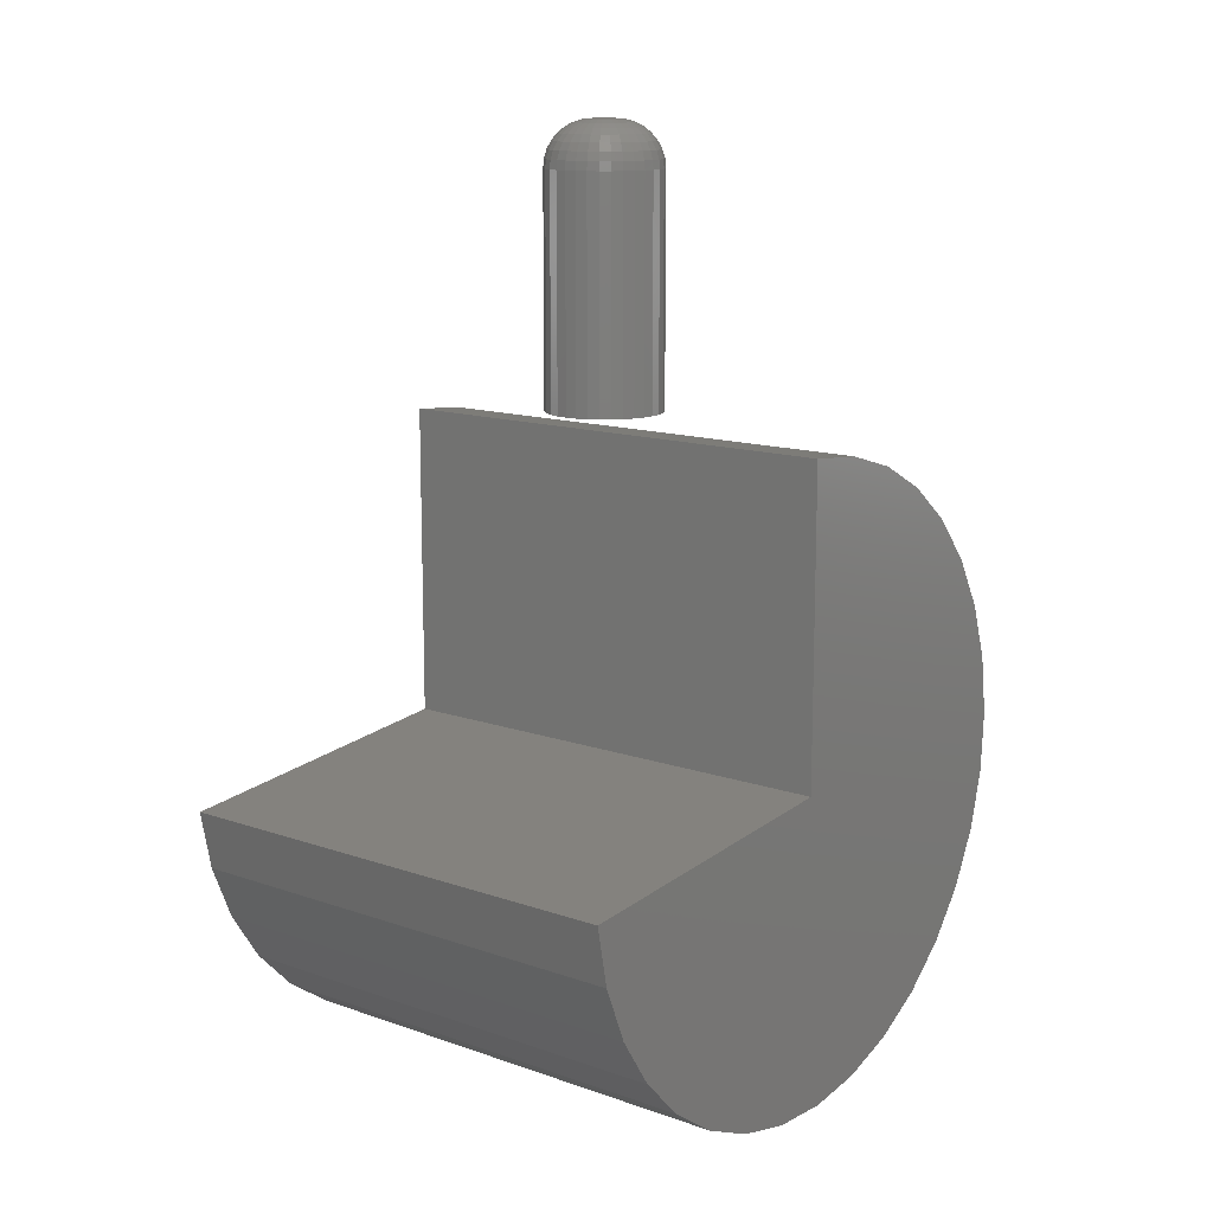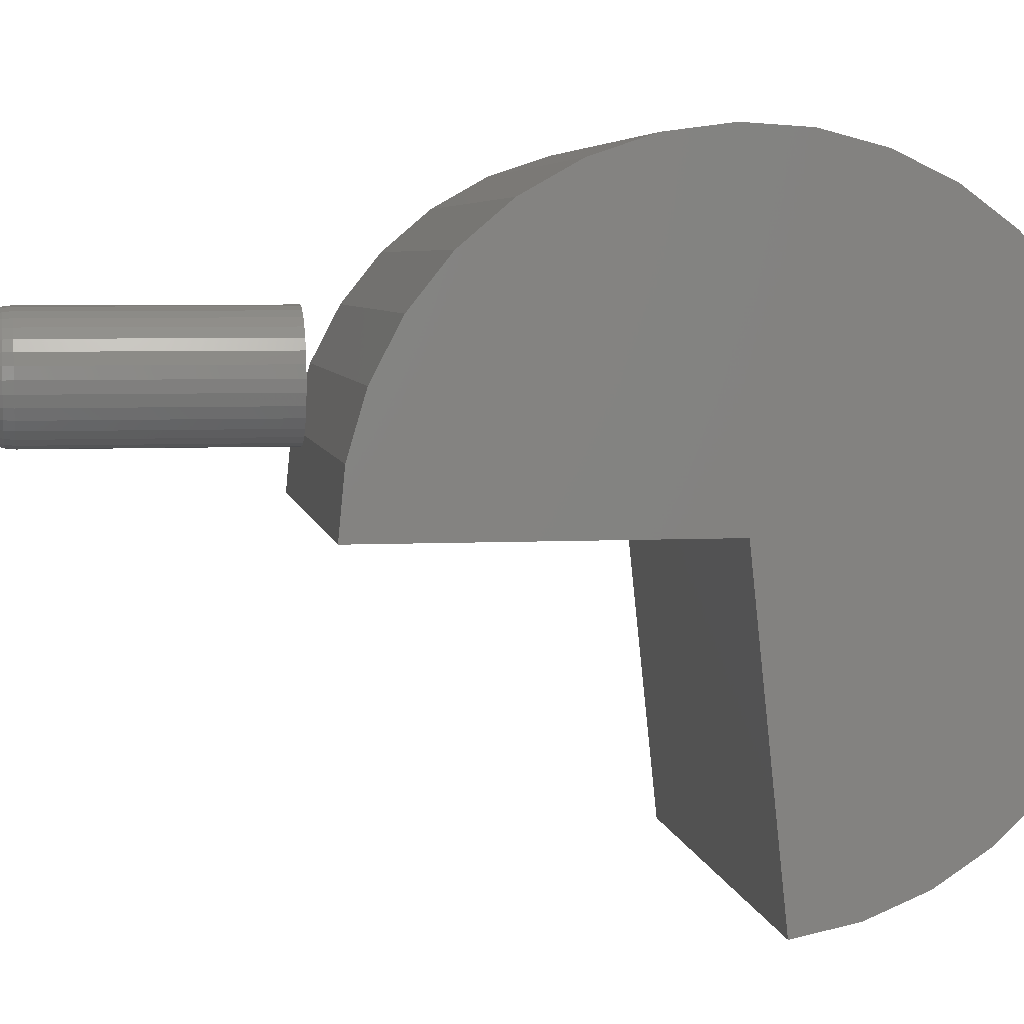
<metadata>
{"format":"stl","ext":"stl","renderer":"f3d","projection":"perspective","resolution":1024,"background":"white","views":[{"elev":13.2,"azim":-141.4,"up":"+Y"},{"elev":5.1,"azim":-99.2,"up":"+Z"}]}
</metadata>
<code>
# stl→obj: 372 verts, 736 faces
v -0.4333 0.4688 0.1196
v -0.4177 0.4688 0.1181
v -0.4351 0.4688 0.1181
v -0.4161 0.4688 0.1162
v -0.4367 0.4688 0.1162
v -0.415 0.4688 0.1141
v -0.4378 0.4688 0.1141
v -0.4378 0.4688 0.1047
v -0.4161 0.4688 0.1025
v -0.4367 0.4688 0.1025
v -0.4177 0.4688 0.1007
v -0.4351 0.4688 0.1007
v -0.4195 0.4688 0.09912
v -0.4195 0.4688 0.1196
v -0.4311 0.4688 0.1208
v -0.4288 0.4688 0.1215
v -0.4264 0.4688 0.1217
v -0.424 0.4688 0.1215
v -0.4217 0.4688 0.1208
v -0.4333 0.4688 0.09912
v -0.4217 0.4688 0.09798
v -0.424 0.4688 0.09728
v -0.4264 0.4688 0.09704
v -0.4288 0.4688 0.09728
v -0.4311 0.4688 0.09798
v -0.4385 0.4688 0.1118
v -0.4143 0.4688 0.1118
v -0.4387 0.4688 0.1094
v -0.4141 0.4688 0.1094
v -0.4385 0.4688 0.107
v -0.4143 0.4688 0.107
v -0.415 0.4688 0.1047
v -0.4856 0.1875 0.1094
v -0.4856 0.4219 0.1094
v -0.4845 0.1875 0.09782
v -0.4845 0.4219 0.09782
v -0.4811 0.1875 0.08672
v -0.4811 0.4219 0.08672
v -0.4756 0.1875 0.07648
v -0.4756 0.4219 0.07648
v -0.4683 0.1875 0.06751
v -0.4683 0.4219 0.06751
v -0.4593 0.1875 0.06014
v -0.4593 0.4219 0.06014
v -0.4491 0.1875 0.05467
v -0.4491 0.4219 0.05467
v -0.4379 0.1875 0.0513
v -0.4379 0.4219 0.0513
v -0.4264 0.1875 0.05016
v -0.4264 0.4219 0.05016
v -0.4148 0.1875 0.0513
v -0.4148 0.4219 0.0513
v -0.4037 0.1875 0.05467
v -0.4037 0.4219 0.05467
v -0.3935 0.1875 0.06014
v -0.3935 0.4219 0.06014
v -0.3845 0.1875 0.06751
v -0.3845 0.4219 0.06751
v -0.3772 0.1875 0.07648
v -0.3772 0.4219 0.07648
v -0.3717 0.1875 0.08672
v -0.3717 0.4219 0.08672
v -0.3683 0.1875 0.09782
v -0.3683 0.4219 0.09782
v -0.3672 0.1875 0.1094
v -0.3672 0.4219 0.1094
v -0.3683 0.1875 0.1209
v -0.3683 0.4219 0.1209
v -0.3717 0.1875 0.132
v -0.3717 0.4219 0.132
v -0.3772 0.1875 0.1423
v -0.3772 0.4219 0.1423
v -0.3845 0.1875 0.1512
v -0.3845 0.4219 0.1512
v -0.3935 0.1875 0.1586
v -0.3935 0.4219 0.1586
v -0.4037 0.1875 0.1641
v -0.4037 0.4219 0.1641
v -0.4148 0.1875 0.1674
v -0.4148 0.4219 0.1674
v -0.4264 0.1875 0.1686
v -0.4264 0.4219 0.1686
v -0.4379 0.1875 0.1674
v -0.4379 0.4219 0.1674
v -0.4491 0.1875 0.1641
v -0.4491 0.4219 0.1641
v -0.4593 0.1875 0.1586
v -0.4593 0.4219 0.1586
v -0.4683 0.1875 0.1512
v -0.4683 0.4219 0.1512
v -0.4756 0.1875 0.1423
v -0.4756 0.4219 0.1423
v -0.4811 0.1875 0.132
v -0.4811 0.4219 0.132
v -0.4845 0.1875 0.1209
v -0.4845 0.4219 0.1209
v -0.4049 0.4678 0.1094
v -0.4053 0.4678 0.1136
v -0.3961 0.4652 0.1094
v -0.3967 0.4652 0.1153
v -0.388 0.4609 0.1094
v -0.3888 0.4609 0.1169
v -0.3809 0.455 0.1094
v -0.3818 0.455 0.1182
v -0.3751 0.4479 0.1094
v -0.3761 0.4479 0.1194
v -0.3708 0.4398 0.1094
v -0.3718 0.4398 0.1202
v -0.3681 0.431 0.1094
v -0.3692 0.431 0.1208
v -0.4475 0.4678 0.1136
v -0.4479 0.4678 0.1094
v -0.4561 0.4652 0.1153
v -0.4567 0.4652 0.1094
v -0.464 0.4609 0.1169
v -0.4648 0.4609 0.1094
v -0.471 0.455 0.1182
v -0.4719 0.455 0.1094
v -0.4767 0.4479 0.1194
v -0.4777 0.4479 0.1094
v -0.481 0.4398 0.1202
v -0.482 0.4398 0.1094
v -0.4836 0.431 0.1208
v -0.4847 0.431 0.1094
v -0.4462 0.4678 0.1176
v -0.4544 0.4652 0.121
v -0.4619 0.4609 0.1241
v -0.4684 0.455 0.1268
v -0.4738 0.4479 0.129
v -0.4778 0.4398 0.1307
v -0.4803 0.431 0.1317
v -0.4443 0.4678 0.1213
v -0.4516 0.4652 0.1262
v -0.4583 0.4609 0.1307
v -0.4642 0.455 0.1346
v -0.4691 0.4479 0.1379
v -0.4727 0.4398 0.1403
v -0.4749 0.431 0.1418
v -0.4416 0.4678 0.1246
v -0.4478 0.4652 0.1308
v -0.4535 0.4609 0.1365
v -0.4586 0.455 0.1415
v -0.4627 0.4479 0.1457
v -0.4657 0.4398 0.1487
v -0.4676 0.431 0.1506
v -0.4383 0.4678 0.1272
v -0.4432 0.4652 0.1345
v -0.4477 0.4609 0.1413
v -0.4517 0.455 0.1472
v -0.4549 0.4479 0.152
v -0.4573 0.4398 0.1556
v -0.4588 0.431 0.1579
v -0.4346 0.4678 0.1292
v -0.438 0.4652 0.1373
v -0.4411 0.4609 0.1448
v -0.4438 0.455 0.1514
v -0.446 0.4479 0.1568
v -0.4477 0.4398 0.1608
v -0.4487 0.431 0.1632
v -0.4306 0.4678 0.1304
v -0.4323 0.4652 0.1391
v -0.4339 0.4609 0.147
v -0.4353 0.455 0.154
v -0.4364 0.4479 0.1597
v -0.4373 0.4398 0.1639
v -0.4378 0.431 0.1666
v -0.4264 0.4678 0.1309
v -0.4264 0.4652 0.1396
v -0.4264 0.4609 0.1478
v -0.4264 0.455 0.1549
v -0.4264 0.4479 0.1607
v -0.4264 0.4398 0.165
v -0.4264 0.431 0.1677
v -0.4222 0.4678 0.1304
v -0.4205 0.4652 0.1391
v -0.4189 0.4609 0.147
v -0.4175 0.455 0.154
v -0.4164 0.4479 0.1597
v -0.4155 0.4398 0.1639
v -0.415 0.431 0.1666
v -0.4182 0.4678 0.1292
v -0.4148 0.4652 0.1373
v -0.4117 0.4609 0.1448
v -0.409 0.455 0.1514
v -0.4068 0.4479 0.1568
v -0.4051 0.4398 0.1608
v -0.4041 0.431 0.1632
v -0.4145 0.4678 0.1272
v -0.4096 0.4652 0.1345
v -0.4051 0.4609 0.1413
v -0.4011 0.455 0.1472
v -0.3979 0.4479 0.152
v -0.3955 0.4398 0.1556
v -0.394 0.431 0.1579
v -0.4112 0.4678 0.1246
v -0.405 0.4652 0.1308
v -0.3993 0.4609 0.1365
v -0.3942 0.455 0.1415
v -0.3901 0.4479 0.1457
v -0.3871 0.4398 0.1487
v -0.3852 0.431 0.1506
v -0.4085 0.4678 0.1213
v -0.4012 0.4652 0.1262
v -0.3945 0.4609 0.1307
v -0.3886 0.455 0.1346
v -0.3837 0.4479 0.1379
v -0.3801 0.4398 0.1403
v -0.3779 0.431 0.1418
v -0.4066 0.4678 0.1176
v -0.3984 0.4652 0.121
v -0.3909 0.4609 0.1241
v -0.3844 0.455 0.1268
v -0.379 0.4479 0.129
v -0.375 0.4398 0.1307
v -0.3725 0.431 0.1317
v -0.4475 0.4678 0.1052
v -0.4561 0.4652 0.1035
v -0.464 0.4609 0.1019
v -0.471 0.455 0.1005
v -0.4767 0.4479 0.09936
v -0.481 0.4398 0.09852
v -0.4836 0.431 0.098
v -0.4053 0.4678 0.1052
v -0.3967 0.4652 0.1035
v -0.3888 0.4609 0.1019
v -0.3818 0.455 0.1005
v -0.3761 0.4479 0.09936
v -0.3718 0.4398 0.09852
v -0.3692 0.431 0.098
v -0.4066 0.4678 0.1012
v -0.3984 0.4652 0.09779
v -0.3909 0.4609 0.09469
v -0.3844 0.455 0.09197
v -0.379 0.4479 0.08974
v -0.375 0.4398 0.08808
v -0.3725 0.431 0.08706
v -0.4085 0.4678 0.09744
v -0.4012 0.4652 0.09256
v -0.3945 0.4609 0.08805
v -0.3886 0.455 0.08411
v -0.3837 0.4479 0.08087
v -0.3801 0.4398 0.07846
v -0.3779 0.431 0.07698
v -0.4112 0.4678 0.09419
v -0.405 0.4652 0.08797
v -0.3993 0.4609 0.08224
v -0.3942 0.455 0.07721
v -0.3901 0.4479 0.07309
v -0.3871 0.4398 0.07003
v -0.3852 0.431 0.06814
v -0.4145 0.4678 0.09151
v -0.4096 0.4652 0.0842
v -0.4051 0.4609 0.07746
v -0.4011 0.455 0.07156
v -0.3979 0.4479 0.06671
v -0.3955 0.4398 0.06311
v -0.394 0.431 0.06089
v -0.4182 0.4678 0.08953
v -0.4148 0.4652 0.08141
v -0.4117 0.4609 0.07392
v -0.409 0.455 0.06736
v -0.4068 0.4479 0.06197
v -0.4051 0.4398 0.05797
v -0.4041 0.431 0.0555
v -0.4222 0.4678 0.08831
v -0.4205 0.4652 0.07968
v -0.4189 0.4609 0.07173
v -0.4175 0.455 0.06477
v -0.4164 0.4479 0.05905
v -0.4155 0.4398 0.0548
v -0.415 0.431 0.05219
v -0.4264 0.4678 0.08789
v -0.4264 0.4652 0.0791
v -0.4264 0.4609 0.071
v -0.4264 0.455 0.06389
v -0.4264 0.4479 0.05806
v -0.4264 0.4398 0.05373
v -0.4264 0.431 0.05107
v -0.4306 0.4678 0.08831
v -0.4323 0.4652 0.07968
v -0.4339 0.4609 0.07173
v -0.4353 0.455 0.06477
v -0.4364 0.4479 0.05905
v -0.4373 0.4398 0.0548
v -0.4378 0.431 0.05219
v -0.4346 0.4678 0.08953
v -0.438 0.4652 0.08141
v -0.4411 0.4609 0.07392
v -0.4438 0.455 0.06736
v -0.446 0.4479 0.06197
v -0.4477 0.4398 0.05797
v -0.4487 0.431 0.0555
v -0.4383 0.4678 0.09151
v -0.4432 0.4652 0.0842
v -0.4477 0.4609 0.07746
v -0.4517 0.455 0.07156
v -0.4549 0.4479 0.06671
v -0.4573 0.4398 0.06311
v -0.4588 0.431 0.06089
v -0.4416 0.4678 0.09419
v -0.4478 0.4652 0.08797
v -0.4535 0.4609 0.08224
v -0.4586 0.455 0.07721
v -0.4627 0.4479 0.07309
v -0.4657 0.4398 0.07003
v -0.4676 0.431 0.06814
v -0.4443 0.4678 0.09744
v -0.4516 0.4652 0.09256
v -0.4583 0.4609 0.08805
v -0.4642 0.455 0.08411
v -0.4691 0.4479 0.08087
v -0.4727 0.4398 0.07846
v -0.4749 0.431 0.07698
v -0.4462 0.4678 0.1012
v -0.4544 0.4652 0.09779
v -0.4619 0.4609 0.09469
v -0.4684 0.455 0.09197
v -0.4738 0.4479 0.08974
v -0.4778 0.4398 0.08808
v -0.4803 0.431 0.08706
v -0.75 -0.1172 0
v -0.2812 -0.1172 0
v -0.75 -0.1492 -0.3042
v -0.2812 -0.1492 -0.3042
v -0.75 0.1887 0
v -0.2812 0.1887 0
v -0.75 -0.2066 -0.2926
v -0.75 -0.2608 -0.2701
v -0.75 -0.3097 -0.2377
v -0.75 -0.3515 -0.1966
v -0.75 -0.3848 -0.1483
v -0.75 -0.4081 -0.09453
v -0.75 -0.4208 -0.03728
v -0.75 -0.4224 0.02134
v -0.75 -0.1065 0.3057
v -0.75 -0.04837 0.2981
v -0.75 -0.165 0.3022
v -0.75 0.007242 0.2795
v -0.75 -0.2218 0.2875
v -0.75 0.05828 0.2506
v -0.75 -0.2747 0.2622
v -0.75 0.1029 0.2125
v -0.75 -0.3219 0.2273
v -0.75 0.1394 0.1666
v -0.75 -0.3615 0.1841
v -0.75 0.1665 0.1146
v -0.75 -0.3921 0.1341
v -0.75 0.1831 0.05837
v -0.75 -0.4127 0.07918
v -0.2812 -0.2066 -0.2926
v -0.2812 -0.2608 -0.2701
v -0.2812 -0.3097 -0.2377
v -0.2812 -0.3515 -0.1966
v -0.2812 -0.3848 -0.1483
v -0.2812 -0.4081 -0.09453
v -0.2812 -0.4208 -0.03728
v -0.2812 -0.4224 0.02134
v -0.2812 -0.4127 0.07918
v -0.2812 -0.3921 0.1341
v -0.2812 -0.3615 0.1841
v -0.2812 -0.3219 0.2273
v -0.2812 -0.2747 0.2622
v -0.2812 -0.2218 0.2875
v -0.2812 -0.165 0.3022
v -0.2812 -0.1065 0.3057
v -0.2812 -0.04837 0.2981
v -0.2812 0.007242 0.2795
v -0.2812 0.05828 0.2506
v -0.2812 0.1029 0.2125
v -0.2812 0.1394 0.1666
v -0.2812 0.1665 0.1146
v -0.2812 0.1831 0.05837
f 1 2 3
f 2 4 3
f 3 4 5
f 5 4 6
f 5 6 7
f 8 9 10
f 10 9 11
f 10 11 12
f 11 13 12
f 14 2 1
f 14 1 15
f 14 15 16
f 14 16 17
f 14 17 18
f 14 18 19
f 20 12 13
f 20 13 21
f 20 21 22
f 20 22 23
f 20 23 24
f 20 24 25
f 7 6 26
f 26 6 27
f 26 27 28
f 28 27 29
f 28 29 30
f 30 29 31
f 30 31 8
f 8 31 32
f 8 32 9
f 33 34 35
f 35 34 36
f 35 36 37
f 37 36 38
f 37 38 39
f 39 38 40
f 39 40 41
f 41 40 42
f 41 42 43
f 43 42 44
f 43 44 45
f 45 44 46
f 45 46 47
f 47 46 48
f 47 48 49
f 49 48 50
f 49 50 51
f 51 50 52
f 51 52 53
f 53 52 54
f 53 54 55
f 55 54 56
f 55 56 57
f 57 56 58
f 57 58 59
f 59 58 60
f 59 60 61
f 61 60 62
f 61 62 63
f 63 62 64
f 63 64 65
f 65 64 66
f 65 66 67
f 67 66 68
f 67 68 69
f 69 68 70
f 69 70 71
f 71 70 72
f 71 72 73
f 73 72 74
f 73 74 75
f 75 74 76
f 75 76 77
f 77 76 78
f 77 78 79
f 79 78 80
f 79 80 81
f 81 80 82
f 81 82 83
f 83 82 84
f 83 84 85
f 85 84 86
f 85 86 87
f 87 86 88
f 87 88 89
f 89 88 90
f 89 90 91
f 91 90 92
f 91 92 93
f 93 92 94
f 93 94 95
f 95 94 96
f 95 96 33
f 33 96 34
f 29 27 97
f 97 27 98
f 97 98 99
f 99 98 100
f 99 100 101
f 101 100 102
f 101 102 103
f 103 102 104
f 103 104 105
f 105 104 106
f 105 106 107
f 107 106 108
f 107 108 109
f 109 108 110
f 109 110 66
f 66 110 68
f 26 28 111
f 111 28 112
f 111 112 113
f 113 112 114
f 113 114 115
f 115 114 116
f 115 116 117
f 117 116 118
f 117 118 119
f 119 118 120
f 119 120 121
f 121 120 122
f 121 122 123
f 123 122 124
f 123 124 96
f 96 124 34
f 7 26 125
f 125 26 111
f 125 111 126
f 126 111 113
f 126 113 127
f 127 113 115
f 127 115 128
f 128 115 117
f 128 117 129
f 129 117 119
f 129 119 130
f 130 119 121
f 130 121 131
f 131 121 123
f 131 123 94
f 94 123 96
f 5 7 132
f 132 7 125
f 132 125 133
f 133 125 126
f 133 126 134
f 134 126 127
f 134 127 135
f 135 127 128
f 135 128 136
f 136 128 129
f 136 129 137
f 137 129 130
f 137 130 138
f 138 130 131
f 138 131 92
f 92 131 94
f 3 5 139
f 139 5 132
f 139 132 140
f 140 132 133
f 140 133 141
f 141 133 134
f 141 134 142
f 142 134 135
f 142 135 143
f 143 135 136
f 143 136 144
f 144 136 137
f 144 137 145
f 145 137 138
f 145 138 90
f 90 138 92
f 1 3 146
f 146 3 139
f 146 139 147
f 147 139 140
f 147 140 148
f 148 140 141
f 148 141 149
f 149 141 142
f 149 142 150
f 150 142 143
f 150 143 151
f 151 143 144
f 151 144 152
f 152 144 145
f 152 145 88
f 88 145 90
f 15 1 153
f 153 1 146
f 153 146 154
f 154 146 147
f 154 147 155
f 155 147 148
f 155 148 156
f 156 148 149
f 156 149 157
f 157 149 150
f 157 150 158
f 158 150 151
f 158 151 159
f 159 151 152
f 159 152 86
f 86 152 88
f 16 15 160
f 160 15 153
f 160 153 161
f 161 153 154
f 161 154 162
f 162 154 155
f 162 155 163
f 163 155 156
f 163 156 164
f 164 156 157
f 164 157 165
f 165 157 158
f 165 158 166
f 166 158 159
f 166 159 84
f 84 159 86
f 17 16 167
f 167 16 160
f 167 160 168
f 168 160 161
f 168 161 169
f 169 161 162
f 169 162 170
f 170 162 163
f 170 163 171
f 171 163 164
f 171 164 172
f 172 164 165
f 172 165 173
f 173 165 166
f 173 166 82
f 82 166 84
f 18 17 174
f 174 17 167
f 174 167 175
f 175 167 168
f 175 168 176
f 176 168 169
f 176 169 177
f 177 169 170
f 177 170 178
f 178 170 171
f 178 171 179
f 179 171 172
f 179 172 180
f 180 172 173
f 180 173 80
f 80 173 82
f 19 18 181
f 181 18 174
f 181 174 182
f 182 174 175
f 182 175 183
f 183 175 176
f 183 176 184
f 184 176 177
f 184 177 185
f 185 177 178
f 185 178 186
f 186 178 179
f 186 179 187
f 187 179 180
f 187 180 78
f 78 180 80
f 14 19 188
f 188 19 181
f 188 181 189
f 189 181 182
f 189 182 190
f 190 182 183
f 190 183 191
f 191 183 184
f 191 184 192
f 192 184 185
f 192 185 193
f 193 185 186
f 193 186 194
f 194 186 187
f 194 187 76
f 76 187 78
f 2 14 195
f 195 14 188
f 195 188 196
f 196 188 189
f 196 189 197
f 197 189 190
f 197 190 198
f 198 190 191
f 198 191 199
f 199 191 192
f 199 192 200
f 200 192 193
f 200 193 201
f 201 193 194
f 201 194 74
f 74 194 76
f 4 2 202
f 202 2 195
f 202 195 203
f 203 195 196
f 203 196 204
f 204 196 197
f 204 197 205
f 205 197 198
f 205 198 206
f 206 198 199
f 206 199 207
f 207 199 200
f 207 200 208
f 208 200 201
f 208 201 72
f 72 201 74
f 6 4 209
f 209 4 202
f 209 202 210
f 210 202 203
f 210 203 211
f 211 203 204
f 211 204 212
f 212 204 205
f 212 205 213
f 213 205 206
f 213 206 214
f 214 206 207
f 214 207 215
f 215 207 208
f 215 208 70
f 70 208 72
f 27 6 98
f 98 6 209
f 98 209 100
f 100 209 210
f 100 210 102
f 102 210 211
f 102 211 104
f 104 211 212
f 104 212 106
f 106 212 213
f 106 213 108
f 108 213 214
f 108 214 110
f 110 214 215
f 110 215 68
f 68 215 70
f 28 30 112
f 112 30 216
f 112 216 114
f 114 216 217
f 114 217 116
f 116 217 218
f 116 218 118
f 118 218 219
f 118 219 120
f 120 219 220
f 120 220 122
f 122 220 221
f 122 221 124
f 124 221 222
f 124 222 34
f 34 222 36
f 31 29 223
f 223 29 97
f 223 97 224
f 224 97 99
f 224 99 225
f 225 99 101
f 225 101 226
f 226 101 103
f 226 103 227
f 227 103 105
f 227 105 228
f 228 105 107
f 228 107 229
f 229 107 109
f 229 109 64
f 64 109 66
f 32 31 230
f 230 31 223
f 230 223 231
f 231 223 224
f 231 224 232
f 232 224 225
f 232 225 233
f 233 225 226
f 233 226 234
f 234 226 227
f 234 227 235
f 235 227 228
f 235 228 236
f 236 228 229
f 236 229 62
f 62 229 64
f 9 32 237
f 237 32 230
f 237 230 238
f 238 230 231
f 238 231 239
f 239 231 232
f 239 232 240
f 240 232 233
f 240 233 241
f 241 233 234
f 241 234 242
f 242 234 235
f 242 235 243
f 243 235 236
f 243 236 60
f 60 236 62
f 11 9 244
f 244 9 237
f 244 237 245
f 245 237 238
f 245 238 246
f 246 238 239
f 246 239 247
f 247 239 240
f 247 240 248
f 248 240 241
f 248 241 249
f 249 241 242
f 249 242 250
f 250 242 243
f 250 243 58
f 58 243 60
f 13 11 251
f 251 11 244
f 251 244 252
f 252 244 245
f 252 245 253
f 253 245 246
f 253 246 254
f 254 246 247
f 254 247 255
f 255 247 248
f 255 248 256
f 256 248 249
f 256 249 257
f 257 249 250
f 257 250 56
f 56 250 58
f 21 13 258
f 258 13 251
f 258 251 259
f 259 251 252
f 259 252 260
f 260 252 253
f 260 253 261
f 261 253 254
f 261 254 262
f 262 254 255
f 262 255 263
f 263 255 256
f 263 256 264
f 264 256 257
f 264 257 54
f 54 257 56
f 22 21 265
f 265 21 258
f 265 258 266
f 266 258 259
f 266 259 267
f 267 259 260
f 267 260 268
f 268 260 261
f 268 261 269
f 269 261 262
f 269 262 270
f 270 262 263
f 270 263 271
f 271 263 264
f 271 264 52
f 52 264 54
f 23 22 272
f 272 22 265
f 272 265 273
f 273 265 266
f 273 266 274
f 274 266 267
f 274 267 275
f 275 267 268
f 275 268 276
f 276 268 269
f 276 269 277
f 277 269 270
f 277 270 278
f 278 270 271
f 278 271 50
f 50 271 52
f 24 23 279
f 279 23 272
f 279 272 280
f 280 272 273
f 280 273 281
f 281 273 274
f 281 274 282
f 282 274 275
f 282 275 283
f 283 275 276
f 283 276 284
f 284 276 277
f 284 277 285
f 285 277 278
f 285 278 48
f 48 278 50
f 25 24 286
f 286 24 279
f 286 279 287
f 287 279 280
f 287 280 288
f 288 280 281
f 288 281 289
f 289 281 282
f 289 282 290
f 290 282 283
f 290 283 291
f 291 283 284
f 291 284 292
f 292 284 285
f 292 285 46
f 46 285 48
f 20 25 293
f 293 25 286
f 293 286 294
f 294 286 287
f 294 287 295
f 295 287 288
f 295 288 296
f 296 288 289
f 296 289 297
f 297 289 290
f 297 290 298
f 298 290 291
f 298 291 299
f 299 291 292
f 299 292 44
f 44 292 46
f 12 20 300
f 300 20 293
f 300 293 301
f 301 293 294
f 301 294 302
f 302 294 295
f 302 295 303
f 303 295 296
f 303 296 304
f 304 296 297
f 304 297 305
f 305 297 298
f 305 298 306
f 306 298 299
f 306 299 42
f 42 299 44
f 10 12 307
f 307 12 300
f 307 300 308
f 308 300 301
f 308 301 309
f 309 301 302
f 309 302 310
f 310 302 303
f 310 303 311
f 311 303 304
f 311 304 312
f 312 304 305
f 312 305 313
f 313 305 306
f 313 306 40
f 40 306 42
f 8 10 314
f 314 10 307
f 314 307 315
f 315 307 308
f 315 308 316
f 316 308 309
f 316 309 317
f 317 309 310
f 317 310 318
f 318 310 311
f 318 311 319
f 319 311 312
f 319 312 320
f 320 312 313
f 320 313 38
f 38 313 40
f 30 8 216
f 216 8 314
f 216 314 217
f 217 314 315
f 217 315 218
f 218 315 316
f 218 316 219
f 219 316 317
f 219 317 220
f 220 317 318
f 220 318 221
f 221 318 319
f 221 319 222
f 222 319 320
f 222 320 36
f 36 320 38
f 81 83 79
f 77 79 83
f 85 77 83
f 75 77 85
f 87 75 85
f 73 75 87
f 89 73 87
f 71 73 89
f 91 71 89
f 69 71 91
f 93 69 91
f 39 59 37
f 57 59 39
f 41 57 39
f 55 57 41
f 43 55 41
f 53 55 43
f 45 53 43
f 51 53 45
f 47 51 45
f 49 51 47
f 59 61 37
f 37 61 63
f 37 63 35
f 35 63 65
f 35 65 33
f 33 65 67
f 33 67 95
f 95 67 69
f 95 69 93
f 321 322 323
f 323 322 324
f 321 325 322
f 322 325 326
f 321 323 327
f 321 327 328
f 321 328 329
f 321 329 330
f 321 330 331
f 321 331 332
f 321 332 333
f 321 333 334
f 321 334 325
f 335 336 337
f 337 336 338
f 337 338 339
f 339 338 340
f 339 340 341
f 341 340 342
f 341 342 343
f 343 342 344
f 343 344 345
f 345 344 346
f 345 346 347
f 347 346 348
f 347 348 349
f 349 348 325
f 349 325 334
f 323 324 327
f 327 324 350
f 327 350 328
f 328 350 351
f 328 351 329
f 329 351 352
f 329 352 330
f 330 352 353
f 330 353 331
f 331 353 354
f 331 354 332
f 332 354 355
f 332 355 333
f 333 355 356
f 333 356 334
f 334 356 357
f 334 357 349
f 349 357 358
f 349 358 347
f 347 358 359
f 347 359 345
f 345 359 360
f 345 360 343
f 343 360 361
f 343 361 341
f 341 361 362
f 341 362 339
f 339 362 363
f 339 363 337
f 337 363 364
f 337 364 335
f 335 364 365
f 335 365 336
f 336 365 366
f 336 366 338
f 338 366 367
f 338 367 340
f 340 367 368
f 340 368 342
f 342 368 369
f 342 369 344
f 344 369 370
f 344 370 346
f 346 370 371
f 346 371 348
f 348 371 372
f 348 372 325
f 325 372 326
f 322 326 357
f 322 357 356
f 322 356 355
f 322 355 354
f 322 354 353
f 322 353 352
f 322 352 351
f 322 351 350
f 322 350 324
f 357 326 358
f 358 326 372
f 358 372 359
f 359 372 371
f 359 371 360
f 360 371 370
f 360 370 361
f 361 370 369
f 361 369 362
f 362 369 368
f 362 368 363
f 363 368 367
f 363 367 364
f 364 367 366
f 364 366 365

</code>
